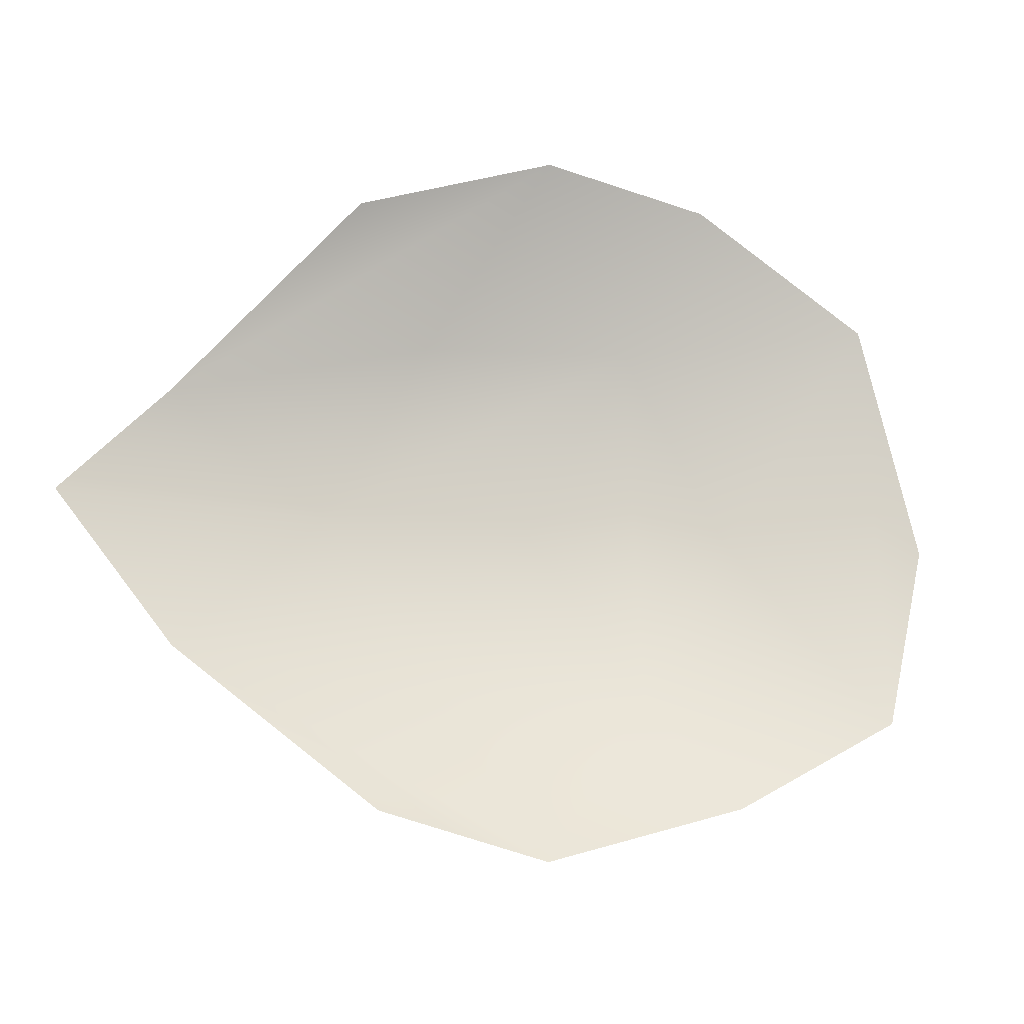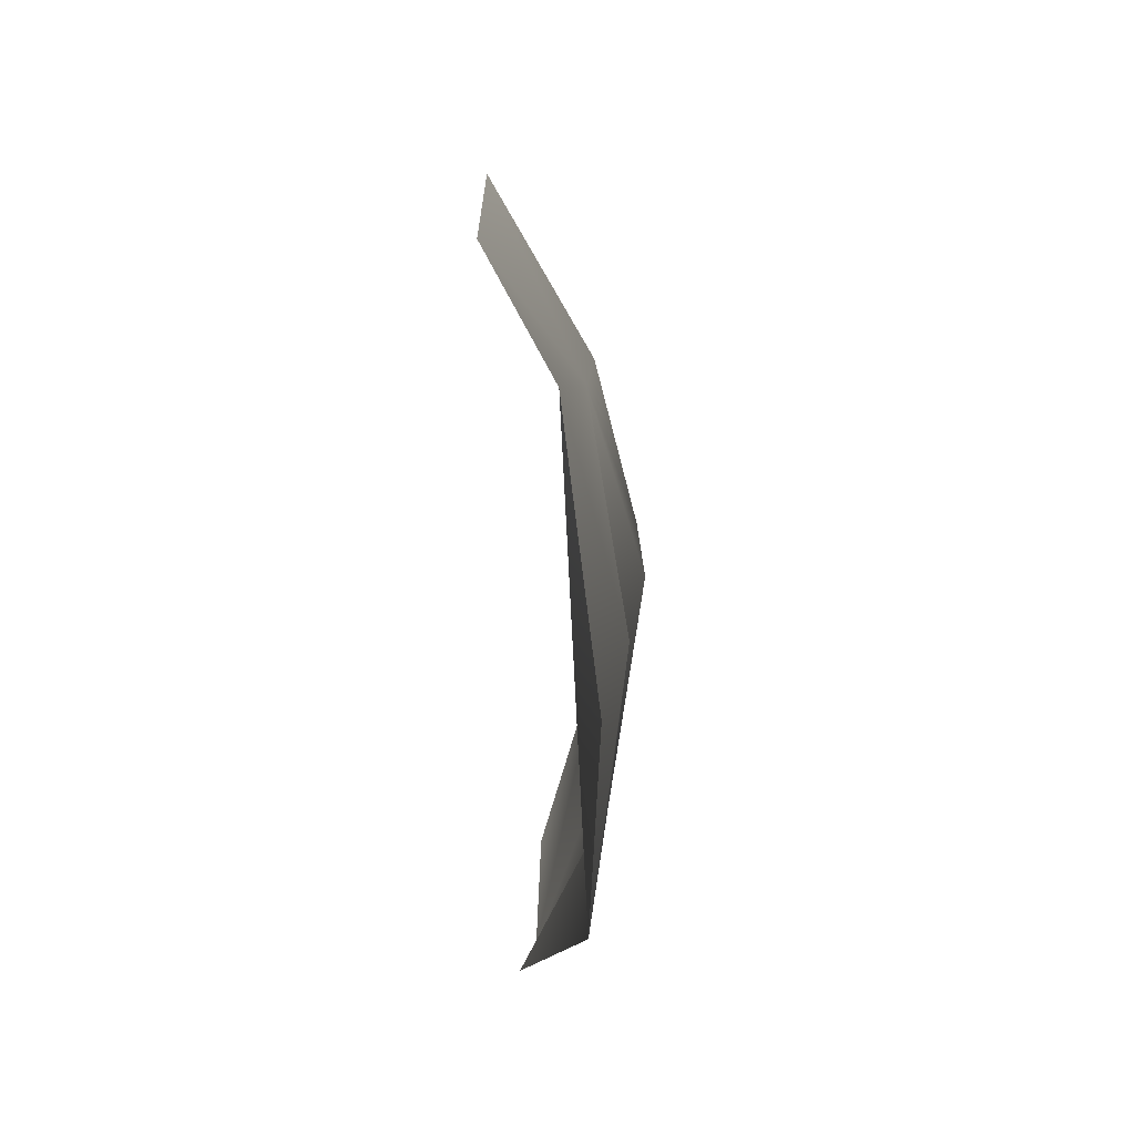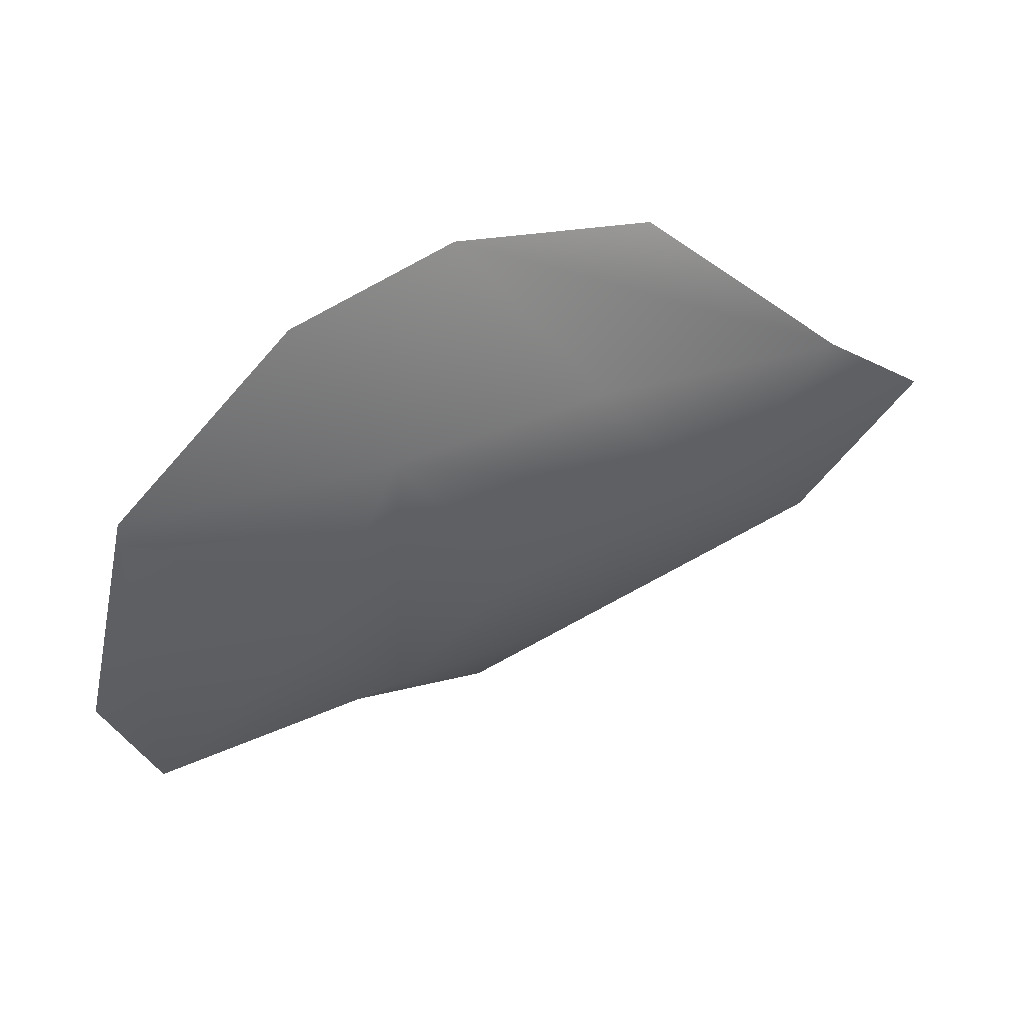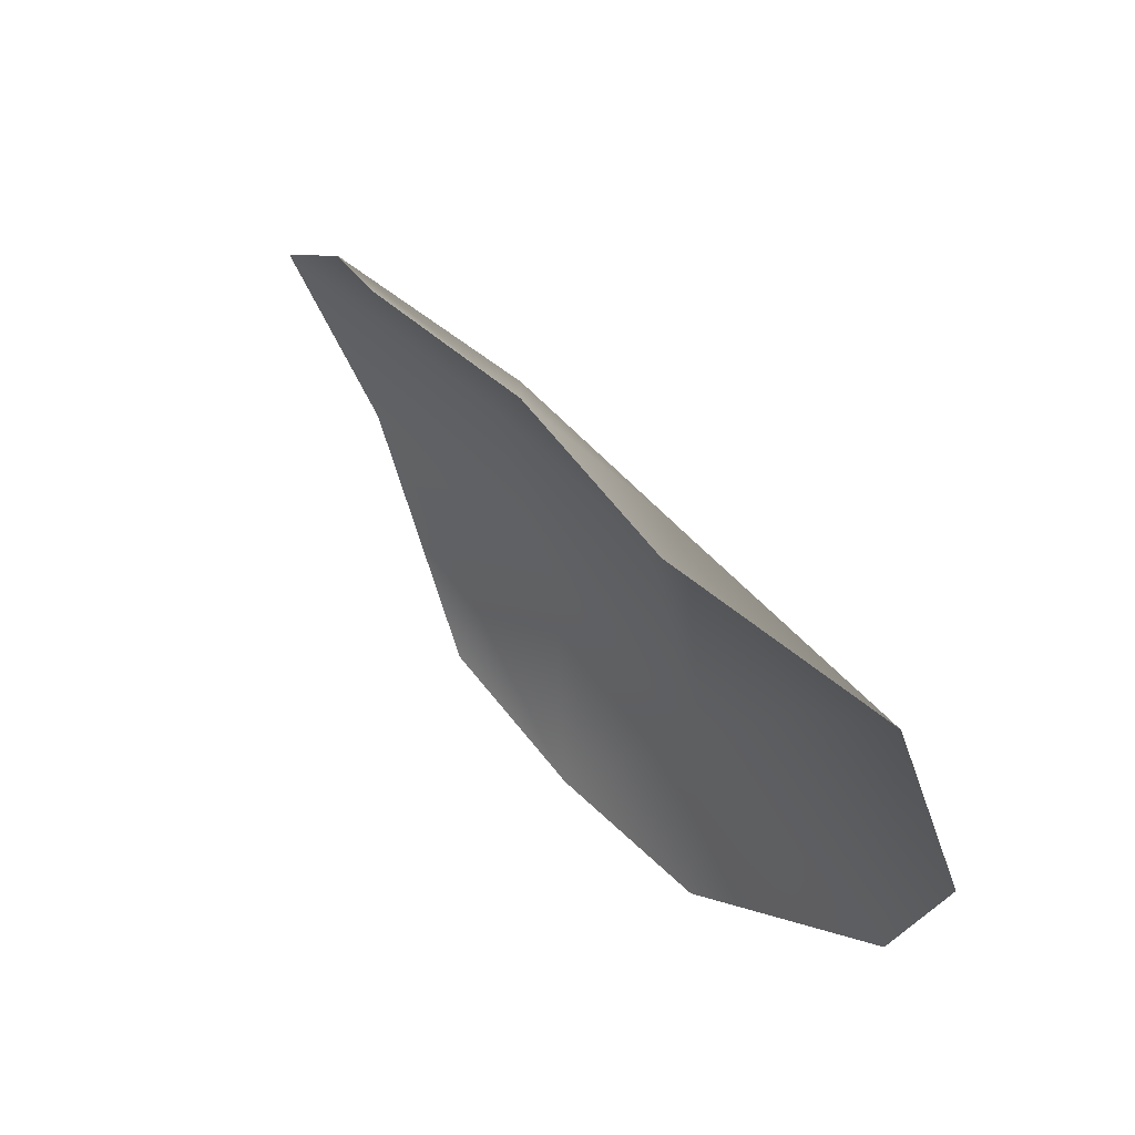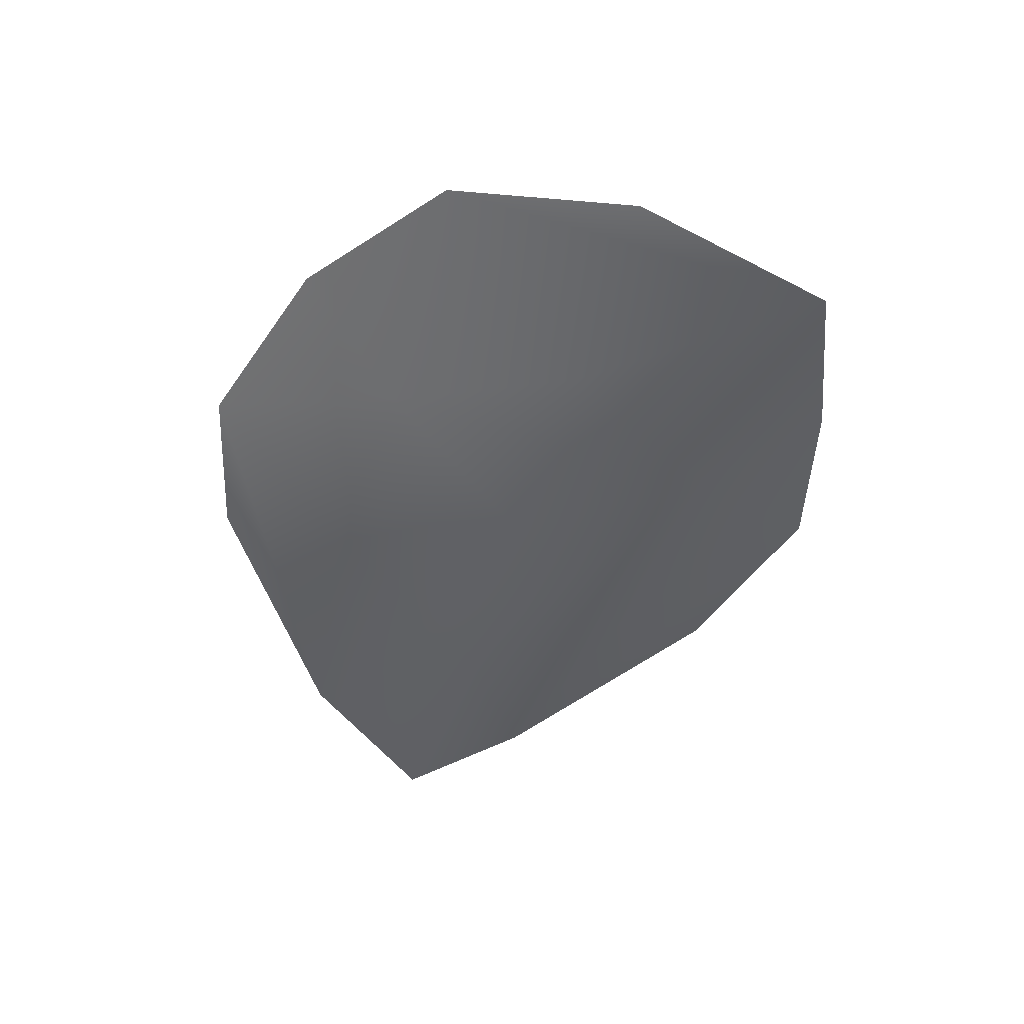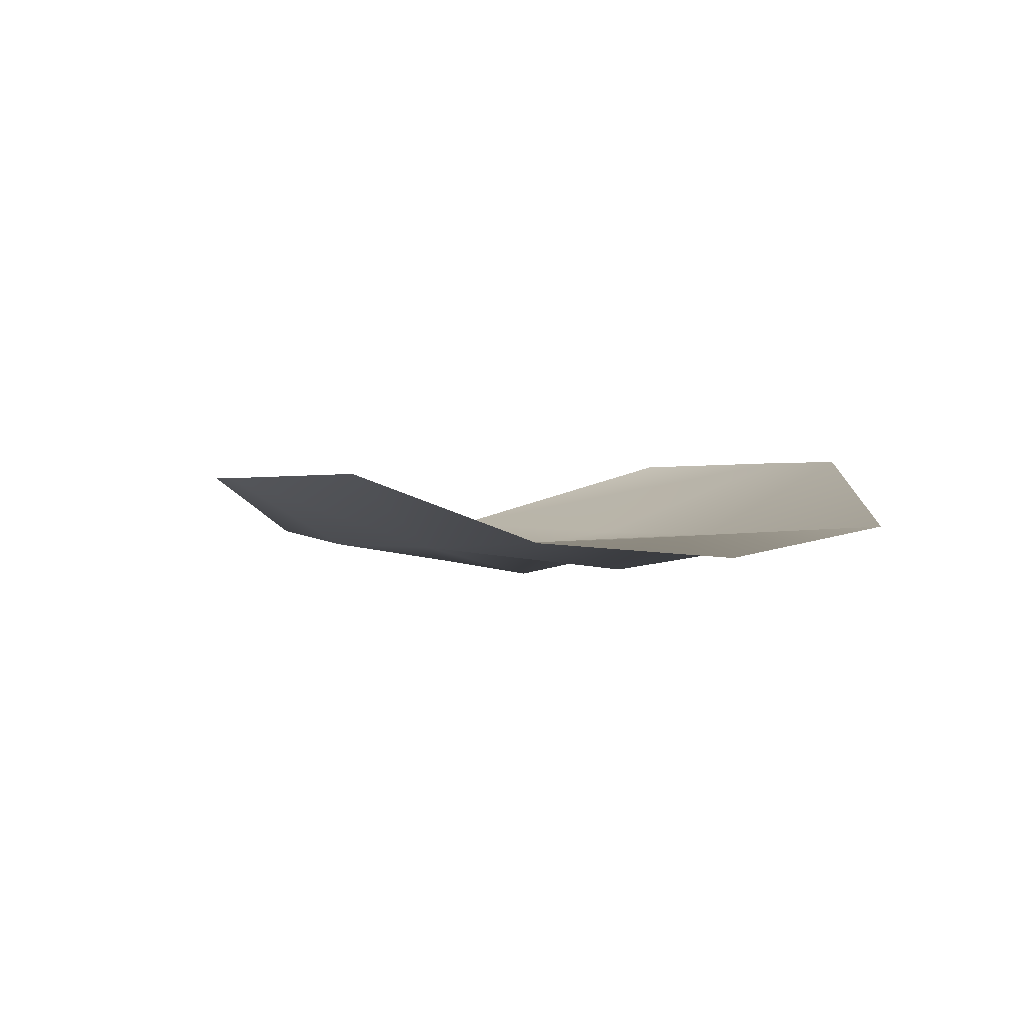
<metadata>
{"format":"obj","ext":"obj","renderer":"f3d","projection":"perspective","resolution":1024,"background":"white","views":[{"elev":-18.3,"azim":170.1,"up":"+Z"},{"elev":14.1,"azim":-85.2,"up":"+Z"},{"elev":56.7,"azim":-21.8,"up":"+Z"},{"elev":58.8,"azim":-127.9,"up":"+Z"},{"elev":-52.8,"azim":-106.7,"up":"+Y"},{"elev":-2.7,"azim":-118.1,"up":"+Y"}]}
</metadata>
<code>
g default
v -0.9975 -0.03012 -0.002697
v 0.459 0.2879 0.692
v 0.3808 0.2061 -0.7399
v -0.3802 0.2527 0.7508
v 1.13 0.1063 0.001516
v -0.4596 0.1696 -0.7029
v -0 -0.05188 -0
v -0.891 -0.00013 -0.4492
v -0.8366 0.05685 0.5477
v -0.2258 0.0555 0.4459
v -0.2729 0.00615 -0.4174
v -0.4987 -0.04826 -0.000915
v 0.000895 0.277 0.8393
v 0.8804 0.1196 0.2543
v 0.4987 -0.005629 2.4e-05
v 0.2729 0.07681 0.4174
v 0.8473 0.08485 -0.3528
v -0.005267 0.1811 -0.8393
v 0.2258 0.02747 -0.4459
g pDisc1
f 11 6 8 12
f 8 1 9 12
f 9 4 10 12
f 10 7 11 12
f 10 4 13 16
f 13 2 14 16
f 14 5 15 16
f 15 7 10 16
f 15 5 17 19
f 17 3 18 19
f 18 6 11 19
f 11 7 15 19

</code>
